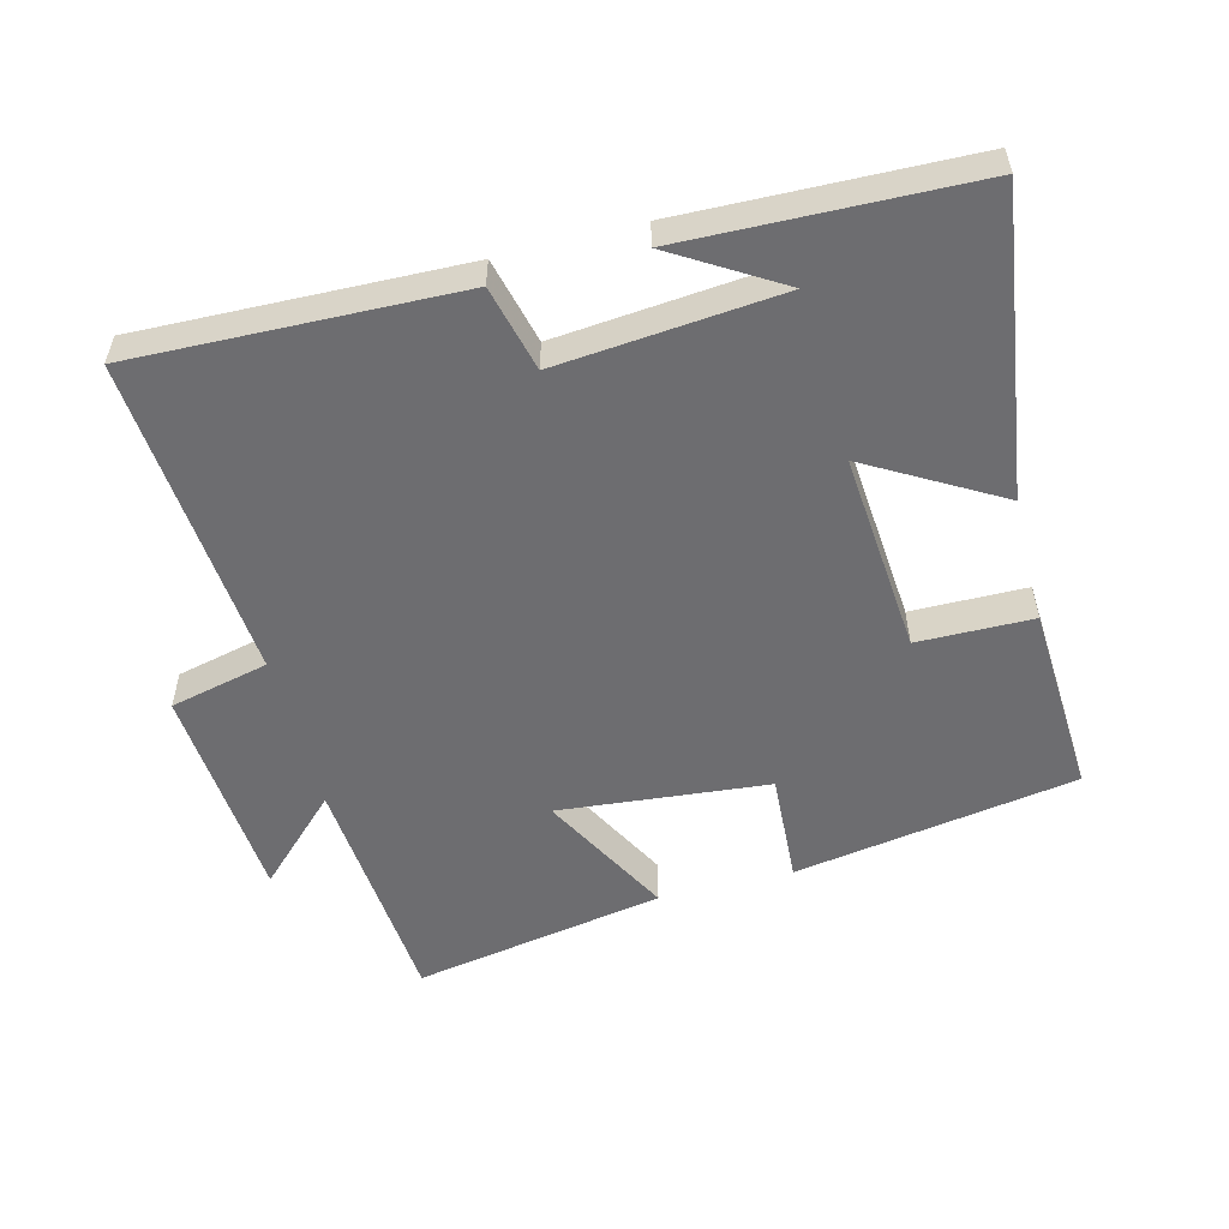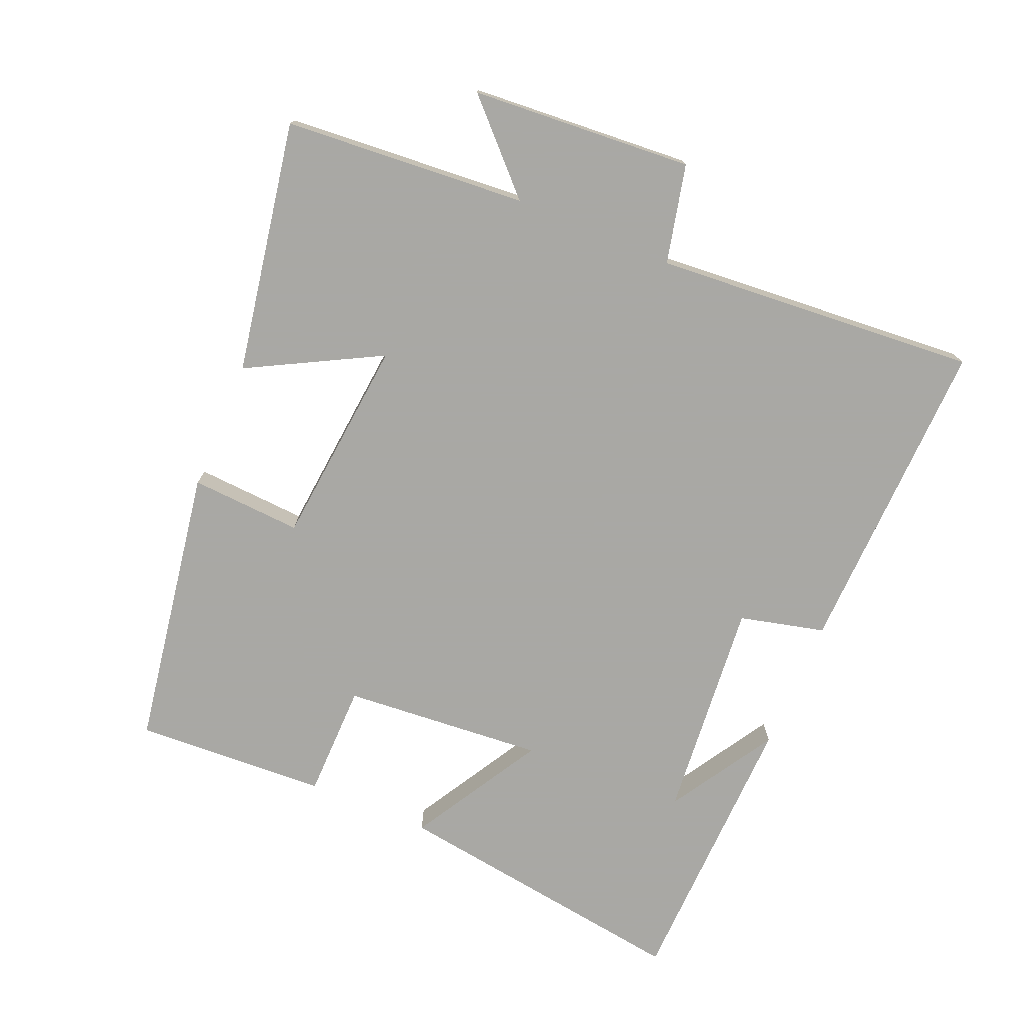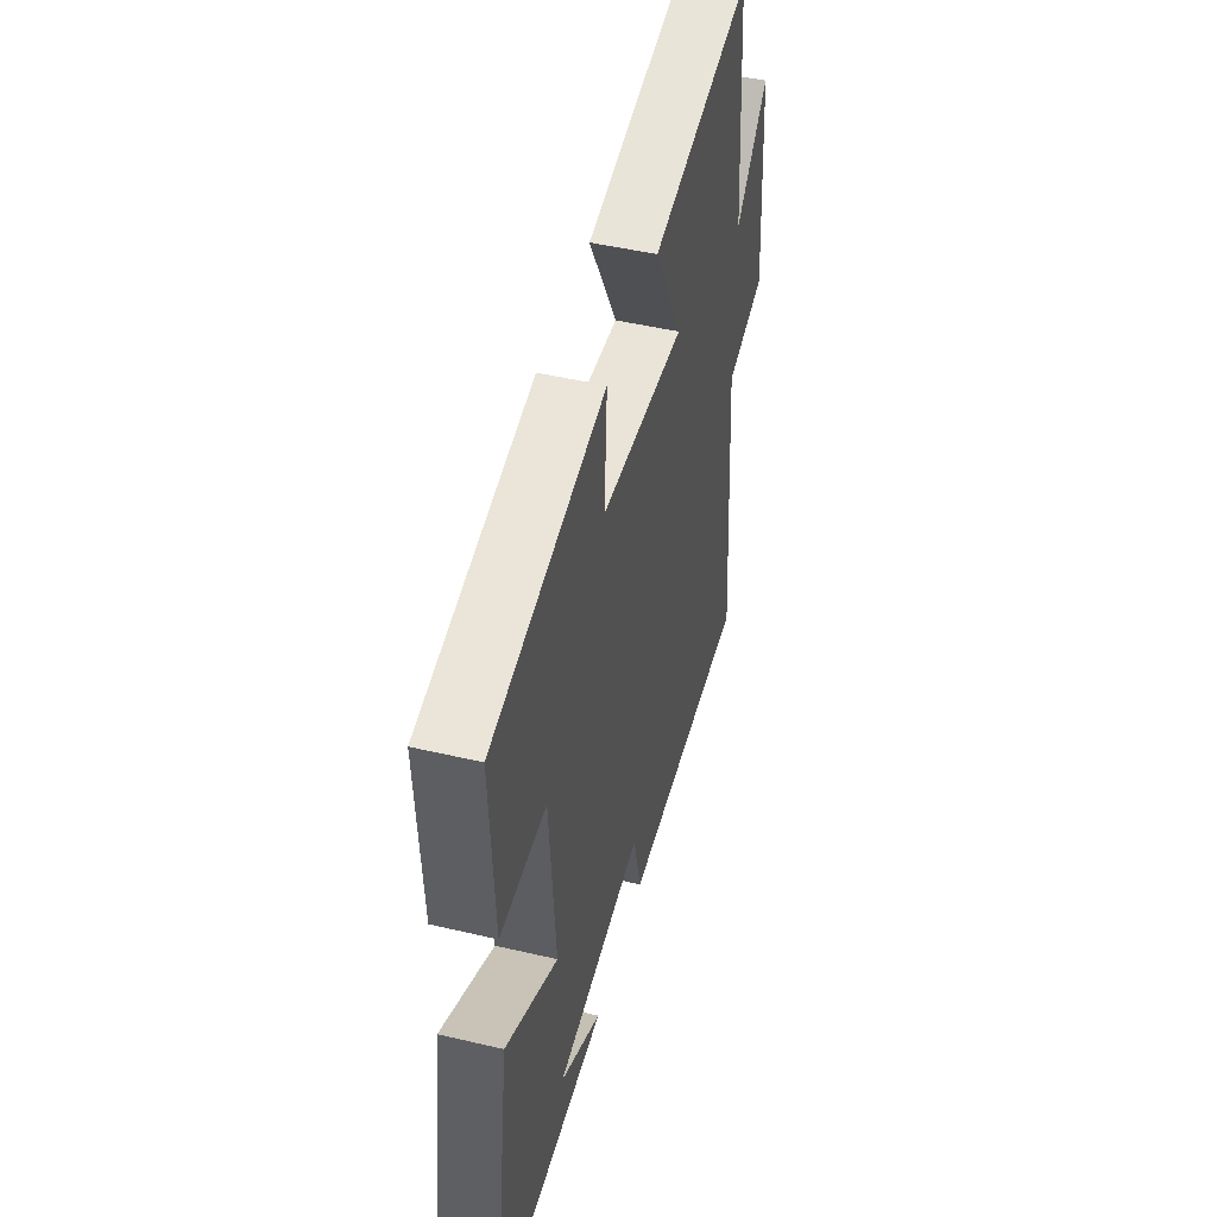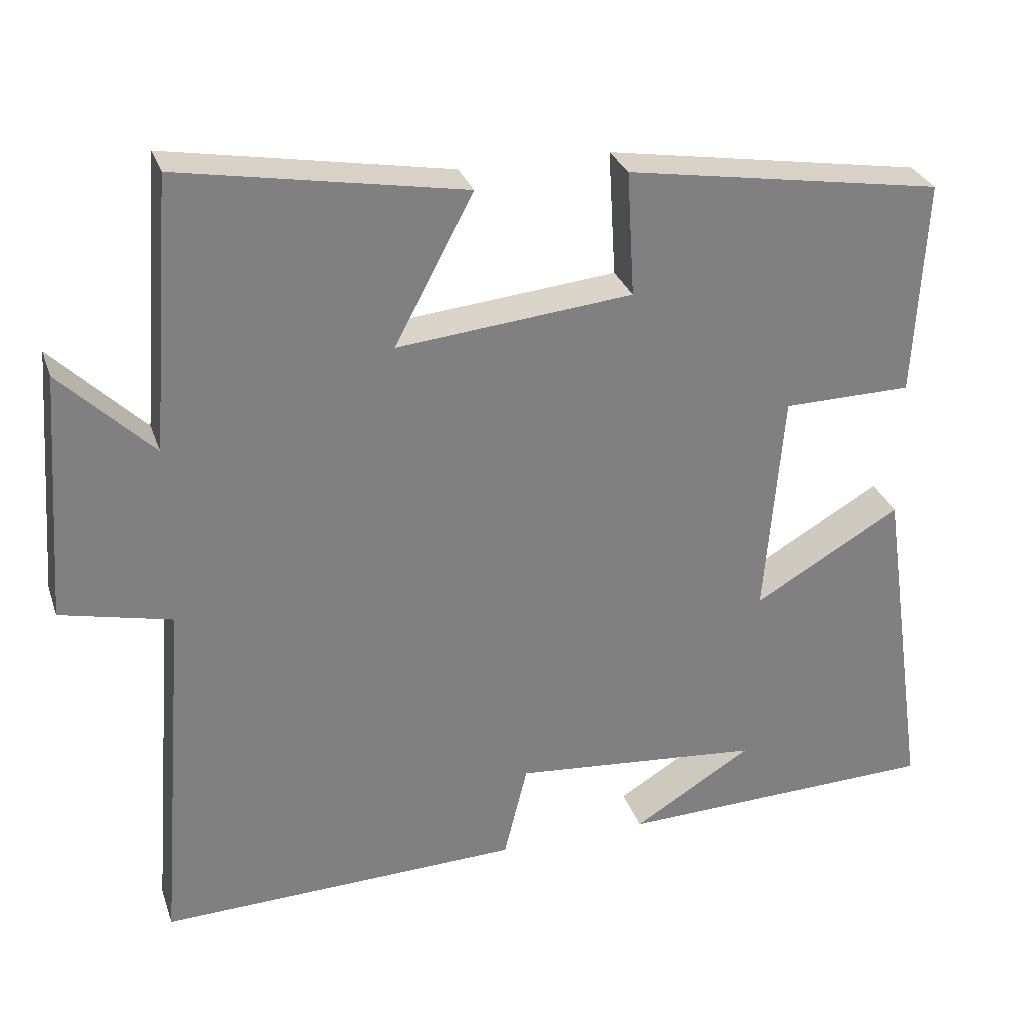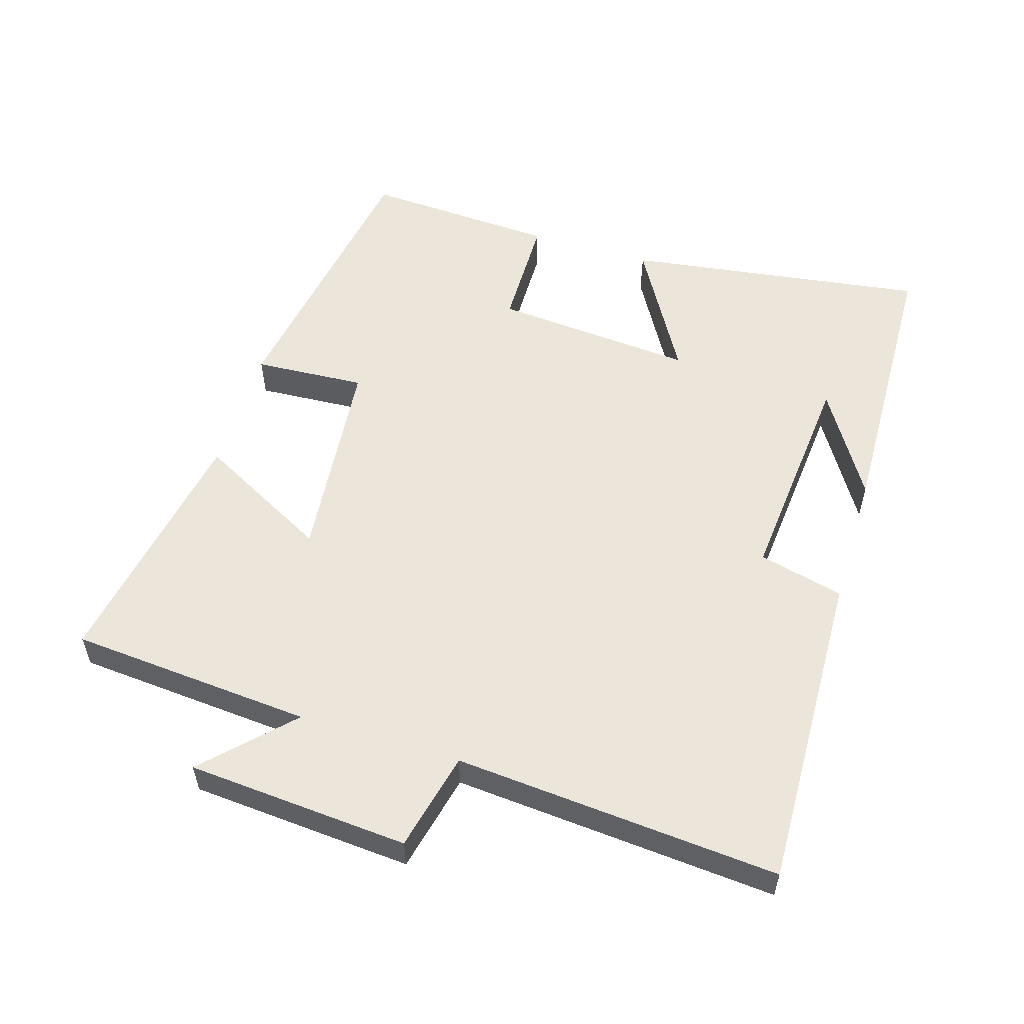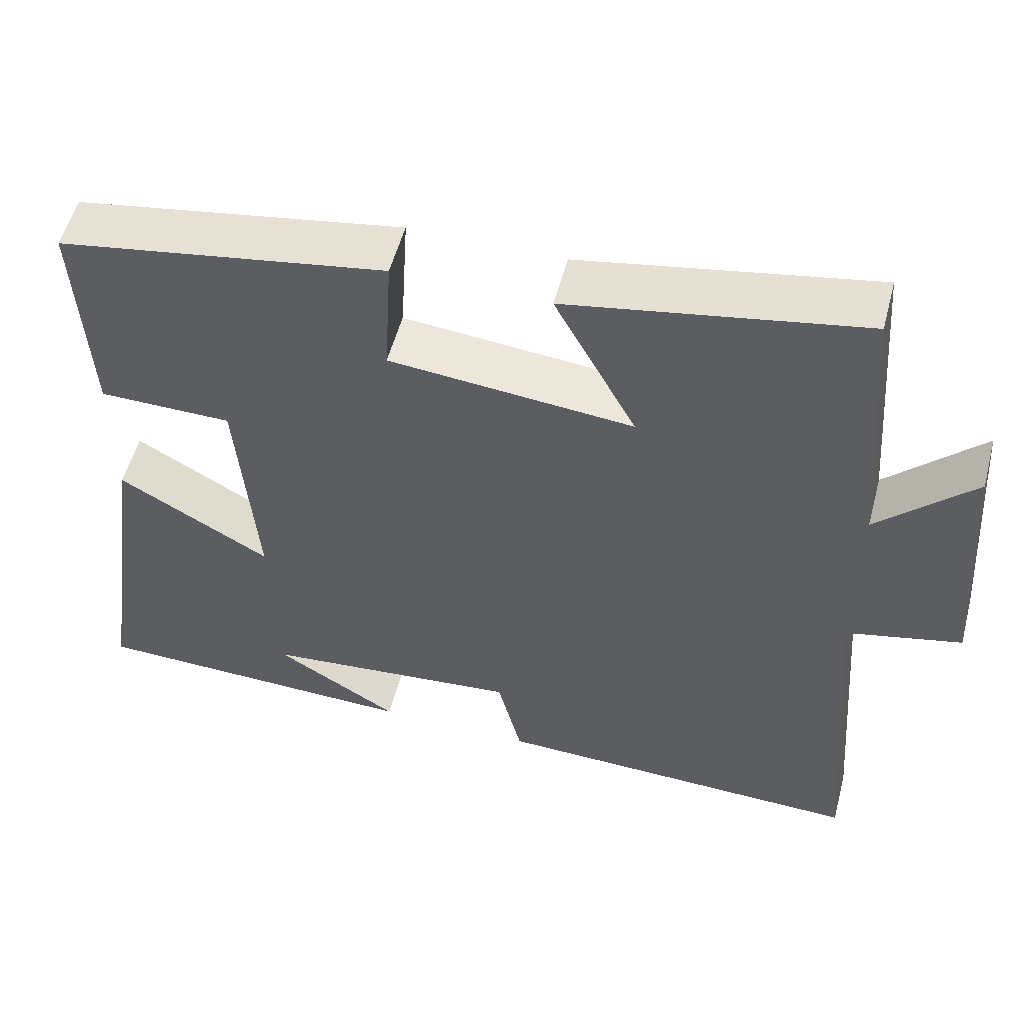
<metadata>
{"format":"obj","ext":"obj","renderer":"f3d","projection":"perspective","resolution":1024,"background":"white","views":[{"elev":-54.1,"azim":-165.5,"up":"+Y"},{"elev":-75.0,"azim":67.1,"up":"+Y"},{"elev":47.9,"azim":-75.2,"up":"+Z"},{"elev":29.7,"azim":162.8,"up":"+Z"},{"elev":55.7,"azim":107.0,"up":"+Y"},{"elev":54.1,"azim":14.7,"up":"+Z"}]}
</metadata>
<code>
v -0.564 0.07 -0.488
v -0.5 0.07 -0.042
v -0.306 0.07 -0.154
v -0.33 0.07 0.144
v -0.5 0.07 0.146
v -0.515 0.07 0.431
v -0.097 0.07 0.5
v -0.107 0.07 0.335
v 0.203 0.07 0.305
v 0.099 0.07 0.5
v 0.472 0.07 0.567
v 0.5 0.07 0.208
v 0.622 0.07 0.328
v 0.646 0.07 0
v 0.5 0.07 -0.034
v 0.538 0.07 -0.514
v 0.062 0.07 -0.5
v 0.031 0.07 -0.374
v -0.297 0.07 -0.404
v -0.14 0.07 -0.5
v -0.564 0 -0.488
v -0.5 0 -0.042
v -0.306 0 -0.154
v -0.33 0 0.144
v -0.5 0 0.146
v -0.515 0 0.431
v -0.097 0 0.5
v -0.107 0 0.335
v 0.203 0 0.305
v 0.099 0 0.5
v 0.472 0 0.567
v 0.5 0 0.208
v 0.622 0 0.328
v 0.646 0 0
v 0.5 0 -0.034
v 0.538 0 -0.514
v 0.062 0 -0.5
v 0.031 0 -0.374
v -0.297 0 -0.404
v -0.14 0 -0.5
f 19 20 1
f 15 16 17 18
f 15 18 19
f 12 13 14 15
f 9 10 11 12
f 8 9 12 15
f 5 6 7 8
f 4 5 8
f 3 4 8 15
f 19 1 2 3
f 3 15 19
f 21 40 39
f 38 37 36 35
f 39 38 35
f 35 34 33 32
f 32 31 30 29
f 35 32 29 28
f 28 27 26 25
f 28 25 24
f 35 28 24 23
f 23 22 21 39
f 39 35 23
f 1 21 22 2
f 2 22 23 3
f 3 23 24 4
f 4 24 25 5
f 5 25 26 6
f 6 26 27 7
f 7 27 28 8
f 8 28 29 9
f 9 29 30 10
f 10 30 31 11
f 11 31 32 12
f 12 32 33 13
f 13 33 34 14
f 14 34 35 15
f 15 35 36 16
f 16 36 37 17
f 17 37 38 18
f 18 38 39 19
f 19 39 40 20
f 20 40 21 1

</code>
